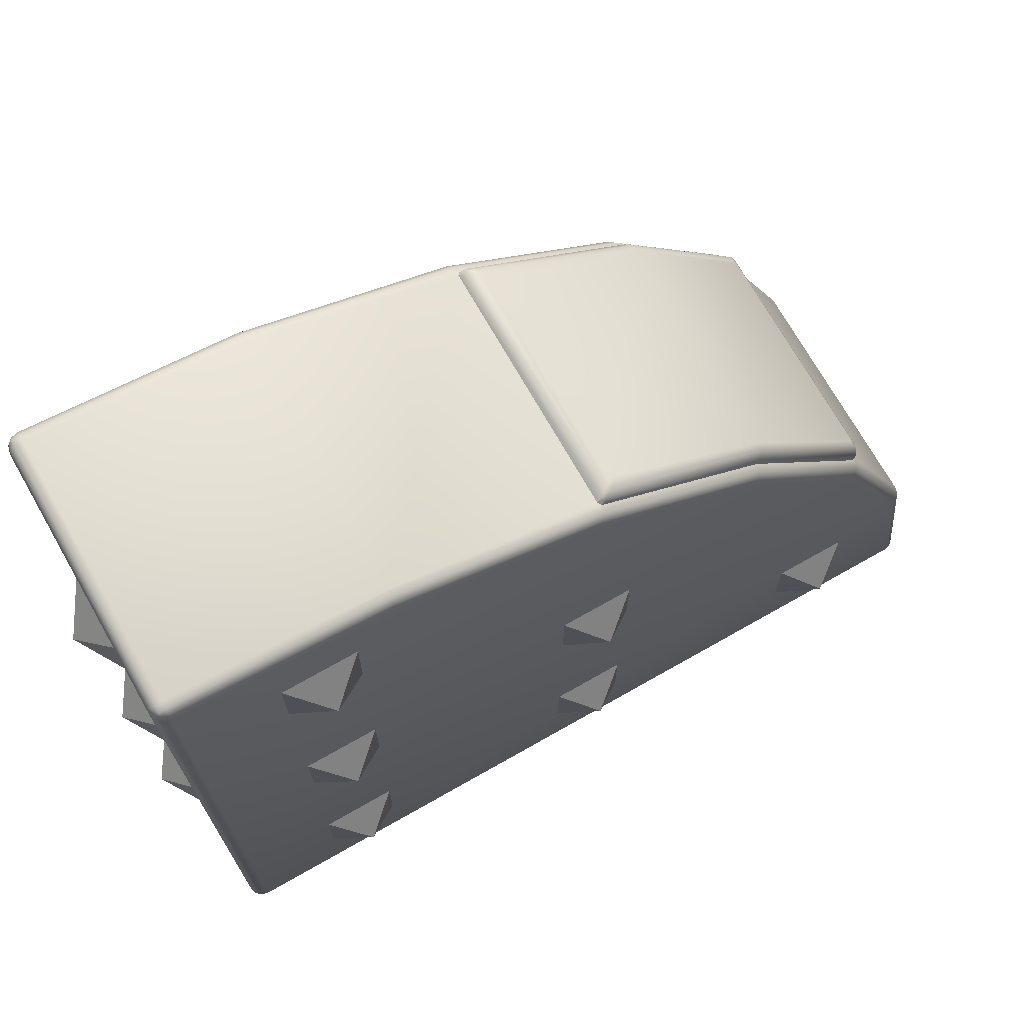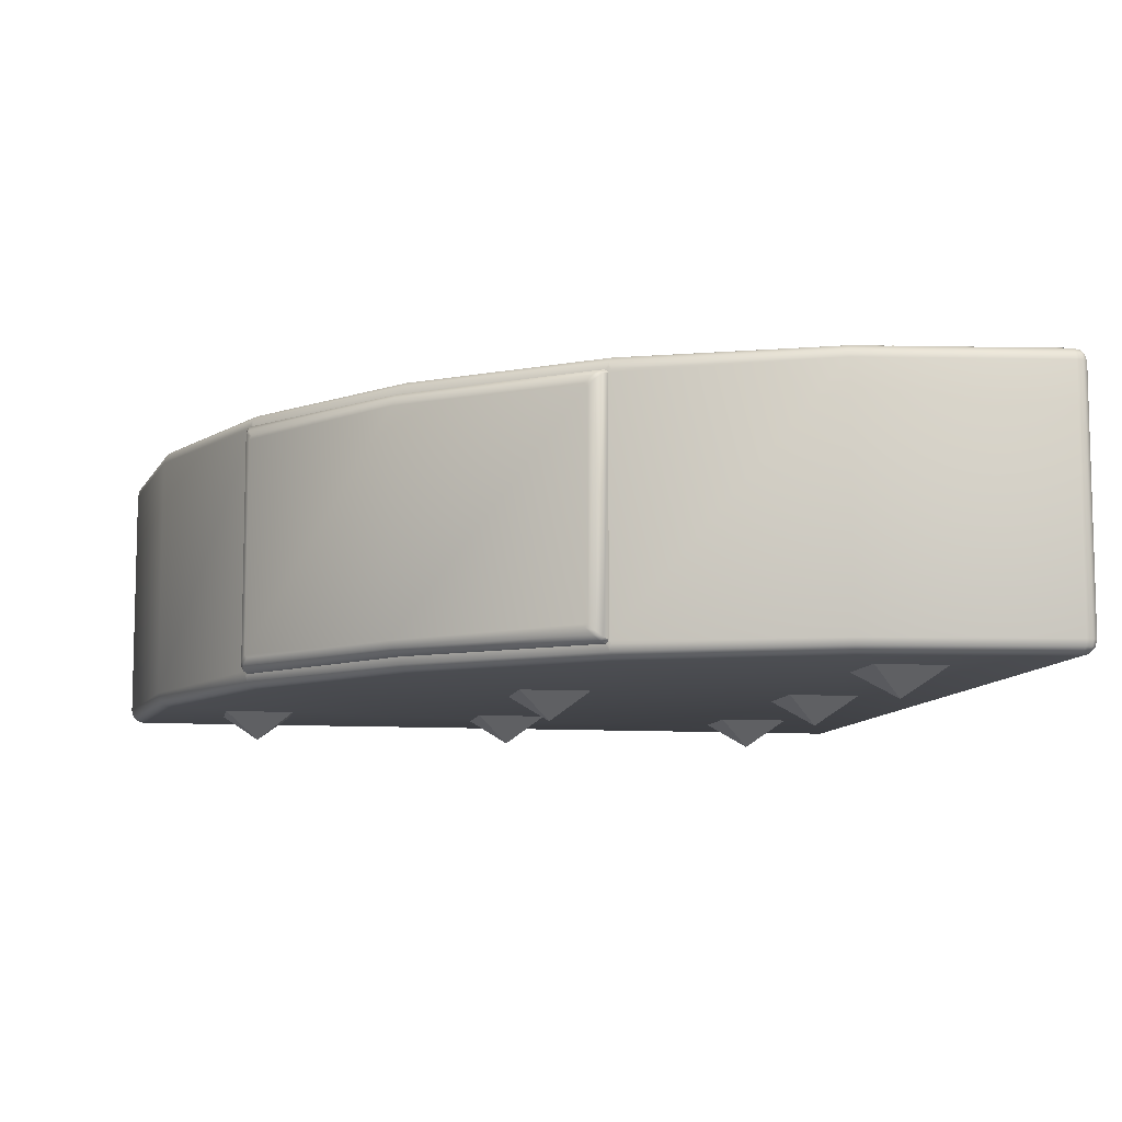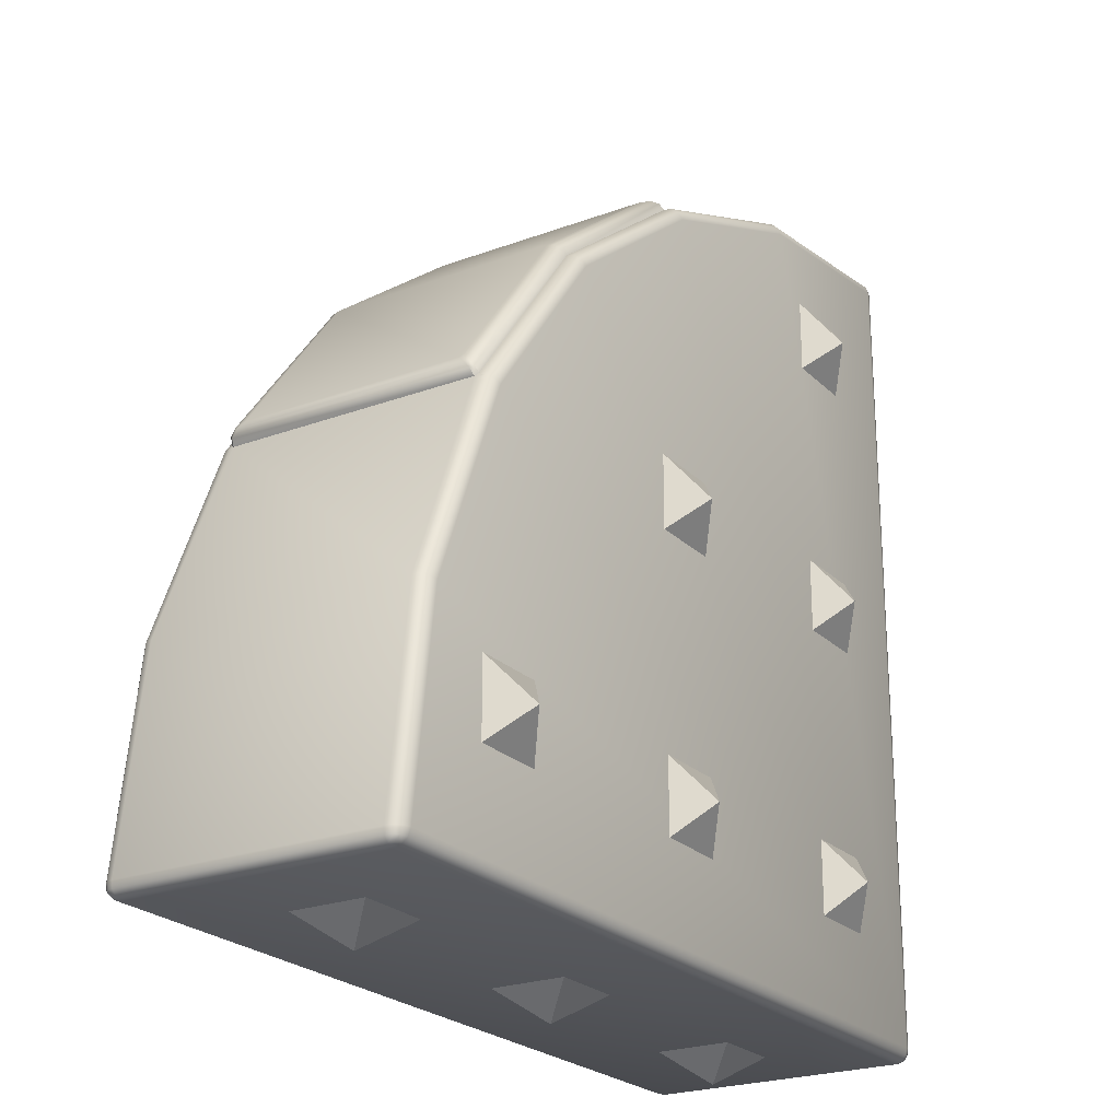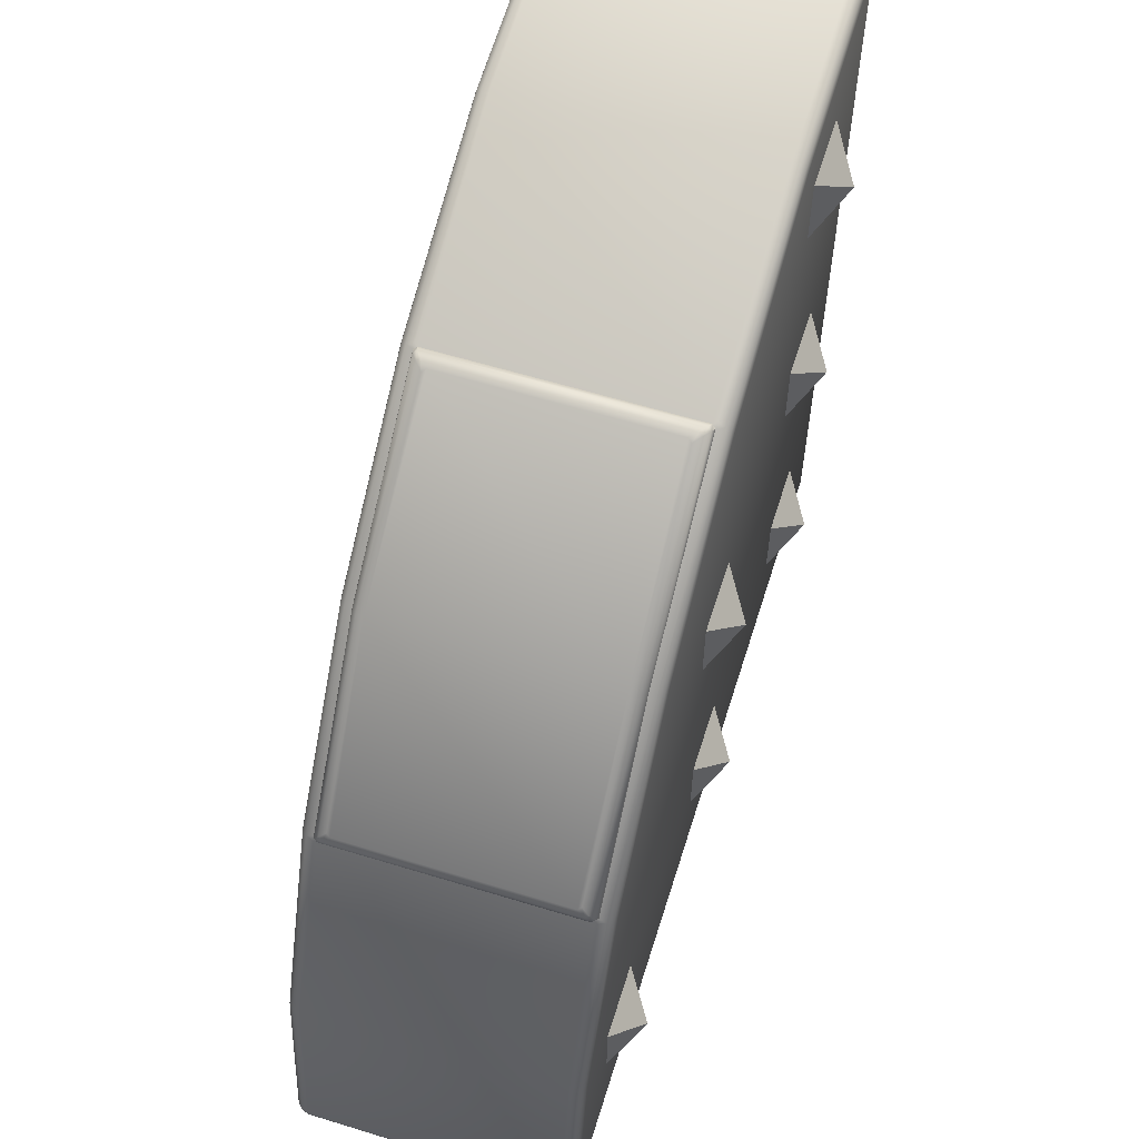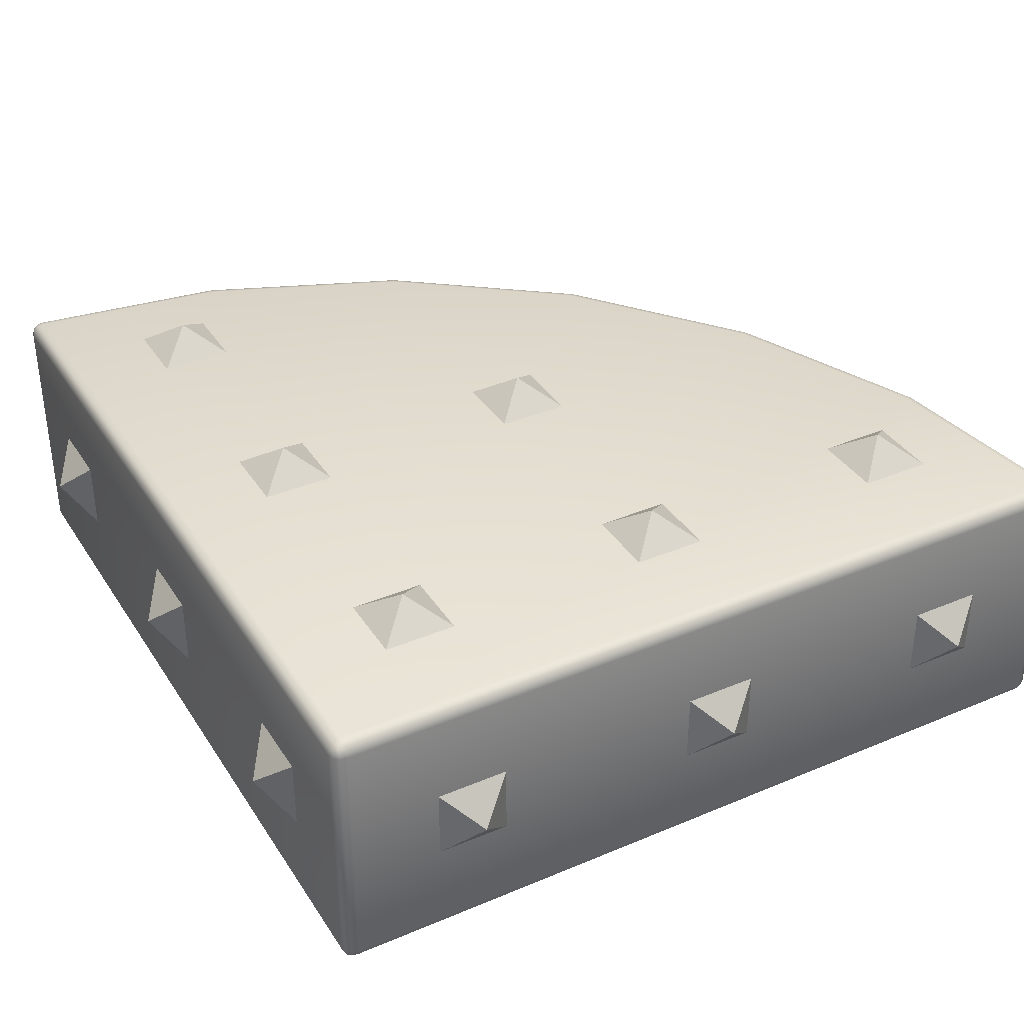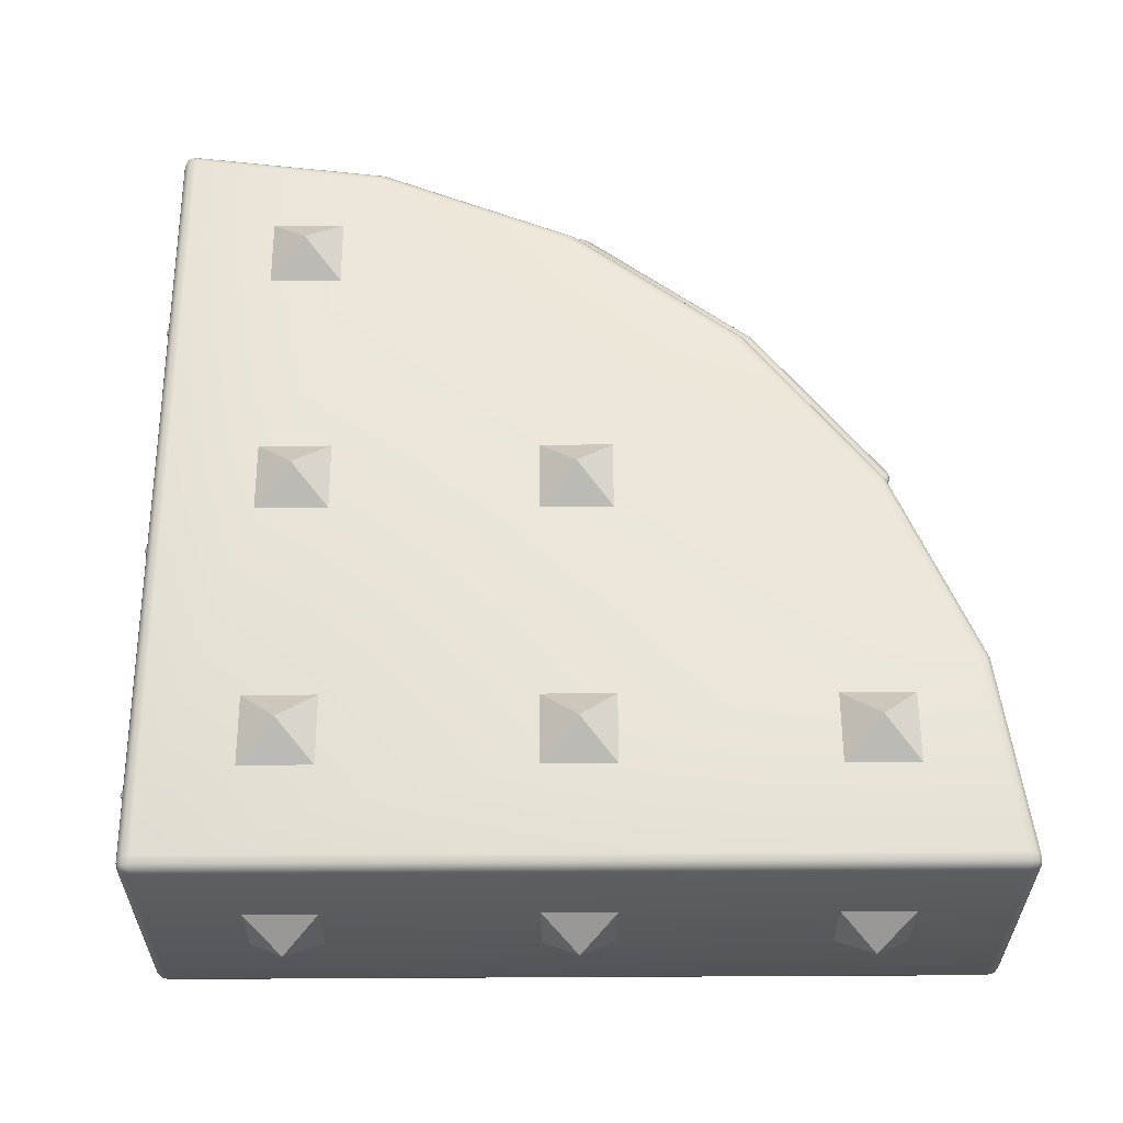
<metadata>
{"format":"obj","ext":"obj","renderer":"f3d","projection":"perspective","resolution":1024,"background":"white","views":[{"elev":71.5,"azim":-29.6,"up":"+Z"},{"elev":-9.1,"azim":79.7,"up":"+Y"},{"elev":-23.3,"azim":122.3,"up":"+Z"},{"elev":60.5,"azim":107.4,"up":"+Z"},{"elev":36.4,"azim":-118.8,"up":"+Y"},{"elev":58.9,"azim":-90.3,"up":"+Y"}]}
</metadata>
<code>
v -0.4504 -0.45 2.493
v -0.4501 -0.4933 2.468
v -0.474 -0.4868 2.47
v -0.4753 -0.45 2.49
v -0.4503 -0.475 2.487
v -0.4741 -0.4739 2.483
v -0.4935 -0.45 2.474
v -0.4869 -0.4739 2.472
v 2.443 -0.5 -0.45
v 2.493 -0.45 -0.4504
v 2.446 -0.4933 -0.4749
v 2.468 -0.4933 -0.4501
v 2.47 -0.4868 -0.474
v 2.474 -0.45 -0.4935
v 2.472 -0.4739 -0.4869
v 2.487 -0.475 -0.4503
v 2.49 -0.45 -0.4753
v 2.483 -0.4739 -0.4741
v 2.349 -0.5 0.2634
v 2.398 -0.45 0.2765
v 2.373 -0.4933 0.2699
v 2.391 -0.475 0.2747
v 2.054 -0.5 0.9748
v 2.076 -0.4933 0.9874
v 2.092 -0.475 0.9966
v 1.603 -0.4933 1.603
v 1.617 -0.475 1.617
v 0.9874 -0.4933 2.076
v 0.9966 -0.475 2.092
v 0.2634 -0.5 2.349
v 0.2765 -0.45 2.398
v 0.2699 -0.4933 2.373
v 0.2747 -0.475 2.391
v -0.4504 0.45 2.493
v -0.4749 0.4933 2.446
v -0.4501 0.4933 2.468
v -0.474 0.4868 2.47
v -0.4935 0.45 2.474
v -0.4869 0.4739 2.472
v -0.4503 0.475 2.487
v -0.4753 0.45 2.49
v -0.4741 0.4739 2.483
v 2.493 0.45 -0.4504
v 2.45 0.45 -0.5
v 2.49 0.45 -0.4753
v 2.487 0.475 -0.4503
v 2.483 0.4739 -0.4741
v 2.449 0.475 -0.4932
v 2.474 0.45 -0.4935
v 2.472 0.4739 -0.4869
v 2.468 0.4933 -0.4501
v 2.446 0.4933 -0.4749
v 2.47 0.4868 -0.474
v 0.2634 0.5 2.349
v 0.2765 0.45 2.398
v 0.2699 0.4933 2.373
v 0.2747 0.475 2.391
v 0.9748 0.5 2.054
v 0.9874 0.4933 2.076
v 0.9966 0.475 2.092
v 1.603 0.4933 1.603
v 1.617 0.475 1.617
v 2.076 0.4933 0.9874
v 2.092 0.475 0.9966
v 2.349 0.5 0.2634
v 2.398 0.45 0.2765
v 2.373 0.4933 0.2699
v 2.391 0.475 0.2747
v 1.657 0.4 1.657
v 1.621 0.45 1.621
v 1.652 0.425 1.652
v 1.639 0.4433 1.639
v 1.621 -0.45 1.621
v 1.657 -0.4 1.657
v 1.639 -0.4433 1.639
v 1.652 -0.425 1.652
v 2.091 0.45 1.009
v 2.098 0.4383 1
v 2.102 0.45 0.9908
v 2.096 0.4597 0.9987
v 1 0.4383 2.098
v 1.009 0.45 2.091
v 0.9987 0.4597 2.096
v 0.9908 0.45 2.102
v 1.08 0.4 2.1
v 1.07 0.388 2.107
v 1.03 0.4433 2.107
v 1.021 0.4315 2.114
v 1.056 0.425 2.11
v 1.046 0.4131 2.117
v 1.07 -0.388 2.107
v 1.08 -0.4 2.1
v 1.009 -0.45 2.091
v 1 -0.4383 2.098
v 0.9908 -0.45 2.102
v 0.9987 -0.4597 2.096
v 1.046 -0.4131 2.117
v 1.056 -0.425 2.11
v 1.021 -0.4315 2.114
v 1.03 -0.4433 2.107
v 2.107 0.388 1.07
v 2.1 0.4 1.08
v 2.117 0.4131 1.046
v 2.11 0.425 1.056
v 2.114 0.4315 1.021
v 2.107 0.4433 1.03
v 2.098 -0.4383 1
v 2.091 -0.45 1.009
v 2.096 -0.4597 0.9987
v 2.102 -0.45 0.9908
v 2.1 -0.4 1.08
v 2.107 -0.388 1.07
v 2.107 -0.4433 1.03
v 2.114 -0.4315 1.021
v 2.11 -0.425 1.056
v 2.117 -0.4131 1.046
v -0.45 -0.5 2.443
v -0.5 -0.45 2.45
v -0.4749 -0.4933 2.446
v -0.4932 -0.475 2.449
v -0.45 -0.5 -0.45
v -0.4751 -0.4933 -0.4501
v -0.457 -0.45 -0.5
v -0.45 0.5 -0.45
v -0.5005 -0.45 -0.4504
v 1.586 -0.5 1.586
v 0.9748 -0.5 2.054
v -0.45 0.5 2.443
v -0.5 0.45 2.45
v -0.4932 0.475 2.449
v 1.586 0.5 1.586
v 2.054 0.5 0.9748
v -0.4773 -0.4868 -0.474
v -0.4972 -0.45 -0.4753
v -0.4937 -0.475 -0.4503
v -0.4904 -0.4739 -0.4741
v -0.4812 -0.45 -0.4935
v -0.4791 -0.4739 -0.4869
v -0.5005 0.45 -0.4504
v -0.4751 0.4933 -0.4501
v -0.4773 0.4868 -0.474
v -0.4812 0.45 -0.4935
v -0.456 0.475 -0.4932
v -0.4791 0.4739 -0.4869
v -0.4937 0.475 -0.4503
v -0.4972 0.45 -0.4753
v -0.4904 0.4739 -0.4741
v -0.4534 -0.4933 -0.4749
v -0.456 -0.475 -0.4932
v 2.45 -0.45 -0.5
v 2.449 -0.475 -0.4932
v 2.443 0.5 -0.45
v -0.457 0.45 -0.5
v -0.4534 0.4933 -0.4749
v 1 -0 -0.6
v 0.87 -0.13 -0.5
v 0.87 0.13 -0.5
v 1.13 -0.13 -0.5
v 1.13 0.13 -0.5
v -0 -0 -0.6
v -0.13 -0.13 -0.5
v -0.13 0.13 -0.5
v 0.13 -0.13 -0.5
v 0.13 0.13 -0.5
v -0.6 -0 1
v -0.5 -0.13 1.13
v -0.5 0.13 1.13
v -0.5 -0.13 0.87
v -0.5 0.13 0.87
v -0.6 -0 -1e-06
v -0.5 -0.13 0.13
v -0.5 0.13 0.13
v -0.5 -0.13 -0.13
v -0.5 0.13 -0.13
v -0 -0.6 1
v -0.13 -0.5 0.87
v 0.13 -0.5 0.87
v -0.13 -0.5 1.13
v 0.13 -0.5 1.13
v 1 -0.6 0
v 0.87 -0.5 -0.13
v 1.13 -0.5 -0.13
v 0.87 -0.5 0.13
v 1.13 -0.5 0.13
v -0 -0.6 0
v -0.13 -0.5 -0.13
v 0.13 -0.5 -0.13
v -0.13 -0.5 0.13
v 0.13 -0.5 0.13
v -0.6 -0 2
v -0.5 -0.13 2.13
v -0.5 0.13 2.13
v -0.5 -0.13 1.87
v -0.5 0.13 1.87
v 2 -0 -0.6
v 1.87 -0.13 -0.5
v 1.87 0.13 -0.5
v 2.13 -0.13 -0.5
v 2.13 0.13 -0.5
v -0 -0.6 2
v -0.13 -0.5 1.87
v 0.13 -0.5 1.87
v -0.13 -0.5 2.13
v 0.13 -0.5 2.13
v 1.87 -0.5 -0.13
v 2 -0.6 -0
v 1.87 -0.5 0.13
v 2.13 -0.5 -0.13
v 2.13 -0.5 0.13
v 1 -0.6 1
v 0.87 -0.5 0.87
v 1.13 -0.5 0.87
v 0.87 -0.5 1.13
v 1.13 -0.5 1.13
v 0.13 0.5 1.13
v -0.13 0.5 1.13
v 0.13 0.5 0.87
v -1e-06 0.6 1
v -0.13 0.5 0.87
v 1 0.6 1
v 0.87 0.5 0.87
v 0.87 0.5 1.13
v 1.13 0.5 0.87
v 1.13 0.5 1.13
v 1 0.6 -0
v 0.87 0.5 -0.13
v 0.87 0.5 0.13
v 1.13 0.5 -0.13
v 1.13 0.5 0.13
v 2 0.6 -0
v 1.87 0.5 -0.13
v 1.87 0.5 0.13
v 2.13 0.5 -0.13
v 2.13 0.5 0.13
v -0 0.6 -0
v -0.13 0.5 -0.13
v -0.13 0.5 0.13
v 0.13 0.5 -0.13
v 0.13 0.5 0.13
v -0 0.6 2
v -0.13 0.5 1.87
v -0.13 0.5 2.13
v 0.13 0.5 1.87
v 0.13 0.5 2.13
f 20 43 66
f 1 55 34
f 114 78 105
f 87 70 82
f 2 119 117
f 5 3 2
f 1 6 5
f 7 6 4
f 118 8 7
f 120 3 8
f 3 6 8
f 11 12 9
f 151 13 11
f 150 15 151
f 17 15 14
f 10 18 17
f 16 13 18
f 13 15 18
f 35 36 128
f 130 37 35
f 129 39 130
f 41 39 38
f 34 42 41
f 40 37 42
f 37 39 42
f 43 47 46
f 49 47 45
f 44 50 49
f 48 53 50
f 51 52 152
f 46 53 51
f 47 50 53
f 128 56 54
f 36 57 56
f 40 55 57
f 54 59 58
f 56 60 59
f 94 81 31
f 30 28 32
f 32 29 33
f 98 75 76
f 58 61 131
f 59 62 61
f 97 86 90
f 127 26 28
f 26 29 28
f 29 96 95
f 132 61 63
f 61 64 63
f 81 99 88
f 23 26 126
f 24 27 26
f 22 20 110
f 65 63 67
f 63 68 67
f 106 70 72
f 19 24 23
f 21 25 24
f 111 76 115
f 152 67 51
f 51 68 46
f 46 66 43
f 34 4 1
f 41 7 4
f 7 129 118
f 10 45 43
f 17 49 45
f 14 44 49
f 117 32 2
f 2 33 5
f 5 31 1
f 9 21 19
f 12 22 21
f 16 20 22
f 104 72 71
f 99 90 88
f 69 91 74
f 92 76 74
f 60 83 82
f 100 73 75
f 102 71 69
f 27 73 93
f 112 103 101
f 116 105 103
f 66 107 20
f 115 75 113
f 25 109 108
f 112 101 74
f 113 73 108
f 62 70 77
f 57 55 84
f 89 72 87
f 85 71 89
f 78 80 77
f 81 83 84
f 94 96 93
f 107 109 110
f 90 85 89
f 88 89 87
f 81 87 82
f 97 92 91
f 99 98 97
f 94 100 99
f 103 102 101
f 105 104 103
f 116 111 115
f 114 115 113
f 107 113 108
f 78 106 105
f 64 80 79
f 132 65 124
f 129 125 118
f 125 136 135
f 135 133 122
f 117 122 121
f 119 135 122
f 120 125 135
f 122 148 121
f 128 140 35
f 35 145 130
f 130 139 129
f 127 30 121
f 134 138 136
f 123 138 137
f 149 133 138
f 133 136 138
f 154 140 124
f 143 141 154
f 153 144 143
f 146 144 142
f 139 147 146
f 145 141 147
f 141 144 147
f 139 134 125
f 146 137 134
f 142 123 137
f 153 150 123
f 9 148 11
f 148 151 11
f 149 150 151
f 152 154 124
f 52 143 154
f 48 153 143
f 20 10 43
f 1 31 55
f 114 107 78
f 87 72 70
f 2 3 119
f 5 6 3
f 1 4 6
f 7 8 6
f 118 120 8
f 120 119 3
f 11 13 12
f 151 15 13
f 150 14 15
f 17 18 15
f 10 16 18
f 16 12 13
f 35 37 36
f 130 39 37
f 129 38 39
f 41 42 39
f 34 40 42
f 40 36 37
f 43 45 47
f 49 50 47
f 44 48 50
f 48 52 53
f 51 53 52
f 46 47 53
f 128 36 56
f 36 40 57
f 40 34 55
f 54 56 59
f 56 57 60
f 84 55 81
f 55 31 81
f 31 95 94
f 30 127 28
f 32 28 29
f 98 100 75
f 58 59 61
f 59 60 62
f 97 91 86
f 127 126 26
f 26 27 29
f 31 33 95
f 33 29 95
f 132 131 61
f 61 62 64
f 81 94 99
f 23 24 26
f 24 25 27
f 109 25 110
f 25 22 110
f 65 132 63
f 63 64 68
f 106 77 70
f 19 21 24
f 21 22 25
f 111 74 76
f 152 65 67
f 51 67 68
f 46 68 66
f 34 41 4
f 41 38 7
f 7 38 129
f 10 17 45
f 17 14 49
f 14 150 44
f 117 30 32
f 2 32 33
f 5 33 31
f 9 12 21
f 12 16 22
f 16 10 20
f 104 106 72
f 99 97 90
f 69 85 86
f 86 91 69
f 91 92 74
f 92 98 76
f 70 62 82
f 62 60 82
f 100 93 73
f 102 104 71
f 96 29 93
f 29 27 93
f 112 116 103
f 116 114 105
f 66 79 78
f 78 107 66
f 107 110 20
f 115 76 75
f 73 27 108
f 27 25 108
f 102 69 101
f 69 74 101
f 74 111 112
f 113 75 73
f 80 64 77
f 64 62 77
f 83 60 84
f 60 57 84
f 89 71 72
f 85 69 71
f 78 79 80
f 81 82 83
f 94 95 96
f 107 108 109
f 90 86 85
f 88 90 89
f 81 88 87
f 97 98 92
f 99 100 98
f 94 93 100
f 103 104 102
f 105 106 104
f 116 112 111
f 114 116 115
f 107 114 113
f 78 77 106
f 66 68 79
f 68 64 79
f 65 152 124
f 124 128 54
f 54 58 124
f 58 131 124
f 131 132 124
f 129 139 125
f 125 134 136
f 135 136 133
f 117 119 122
f 119 120 135
f 120 118 125
f 122 133 148
f 128 124 140
f 35 140 145
f 130 145 139
f 117 121 30
f 121 9 19
f 23 121 19
f 23 126 121
f 126 127 121
f 134 137 138
f 123 149 138
f 149 148 133
f 154 141 140
f 143 144 141
f 153 142 144
f 146 147 144
f 139 145 147
f 145 140 141
f 139 146 134
f 146 142 137
f 142 153 123
f 153 44 150
f 9 121 148
f 148 149 151
f 149 123 150
f 152 52 154
f 52 48 143
f 48 44 153
f 155 156 157
f 155 158 156
f 155 159 158
f 155 157 159
f 160 161 162
f 160 163 161
f 160 164 163
f 160 162 164
f 165 166 167
f 165 168 166
f 165 169 168
f 165 167 169
f 170 171 172
f 170 173 171
f 170 174 173
f 170 172 174
f 175 176 177
f 175 178 176
f 175 179 178
f 175 177 179
f 180 181 182
f 180 183 181
f 180 184 183
f 180 182 184
f 185 186 187
f 185 188 186
f 185 189 188
f 185 187 189
f 190 191 192
f 190 193 191
f 190 194 193
f 190 192 194
f 195 196 197
f 195 198 196
f 195 199 198
f 195 197 199
f 200 201 202
f 200 203 201
f 200 204 203
f 200 202 204
f 205 206 207
f 208 206 205
f 209 206 208
f 207 206 209
f 210 211 212
f 210 213 211
f 210 214 213
f 210 212 214
f 217 218 215
f 215 218 216
f 216 218 219
f 219 218 217
f 220 221 222
f 220 223 221
f 220 224 223
f 220 222 224
f 225 226 227
f 225 228 226
f 225 229 228
f 225 227 229
f 230 231 232
f 230 233 231
f 230 234 233
f 230 232 234
f 235 236 237
f 235 238 236
f 235 239 238
f 235 237 239
f 240 241 242
f 240 243 241
f 240 244 243
f 240 242 244

</code>
